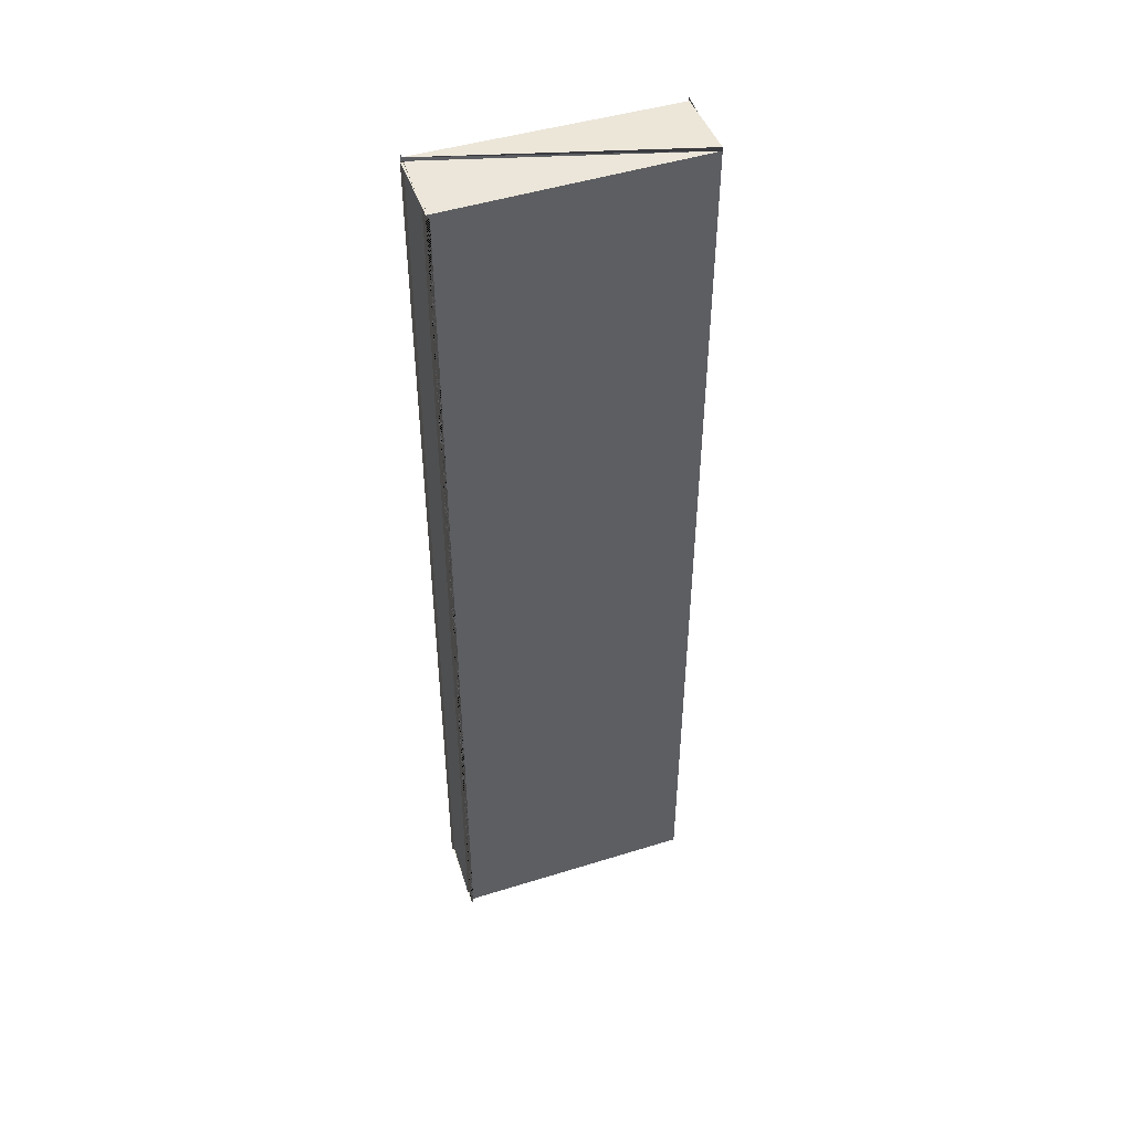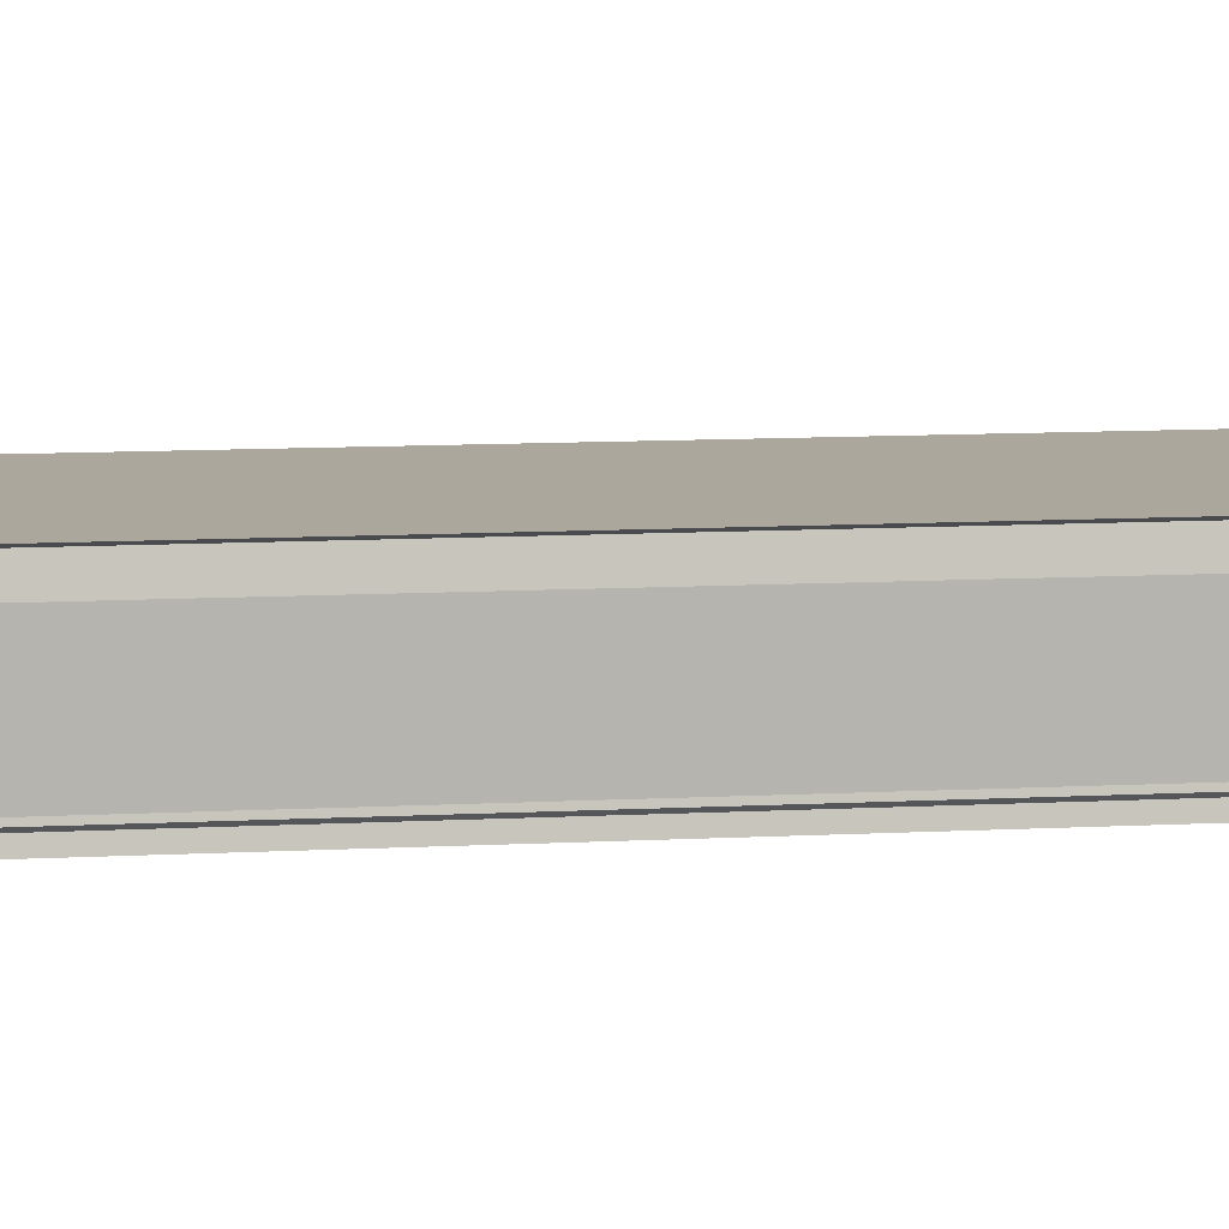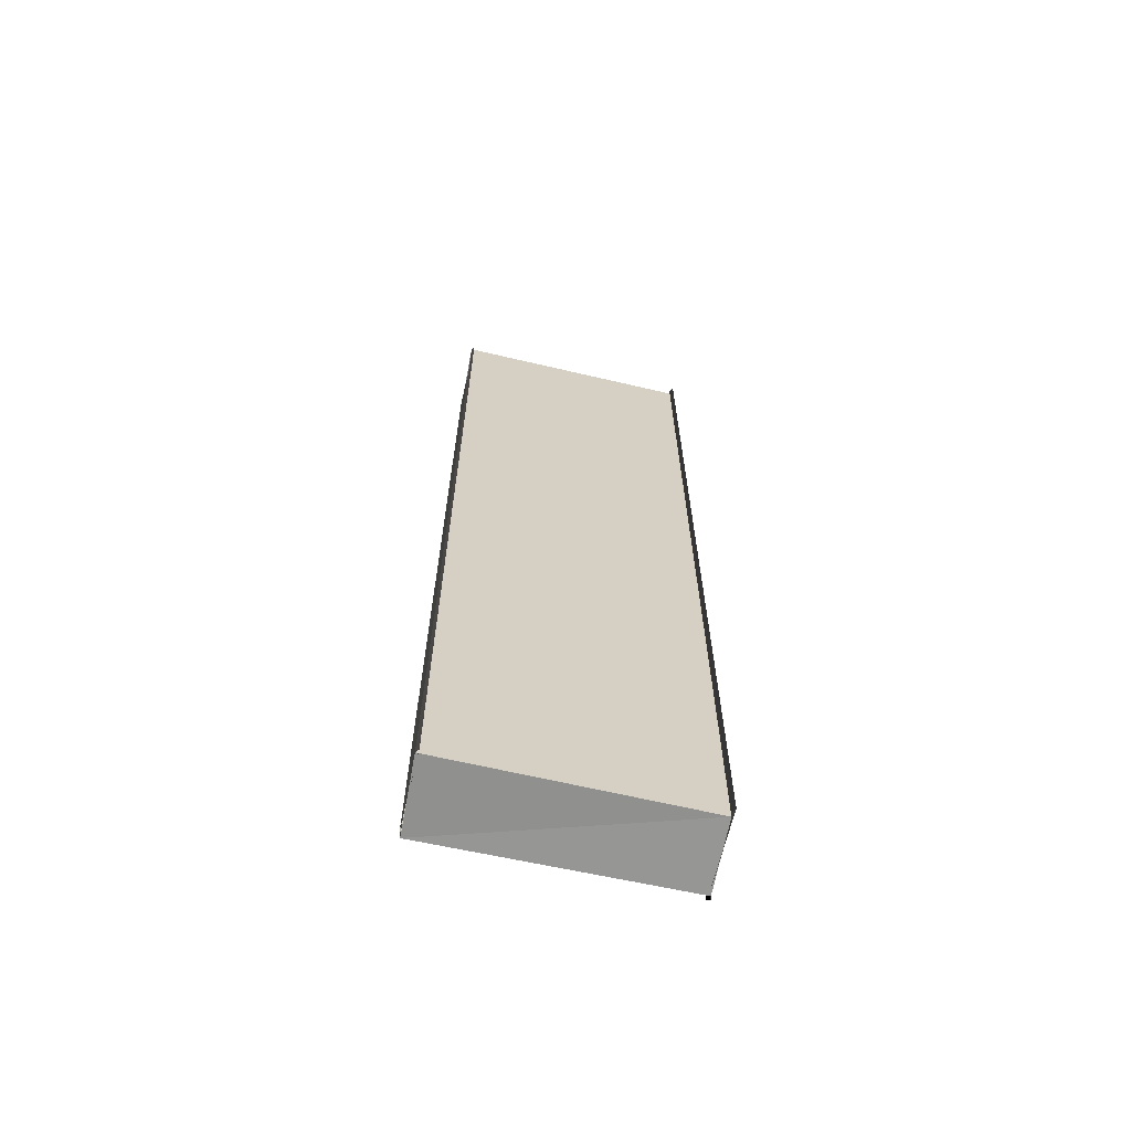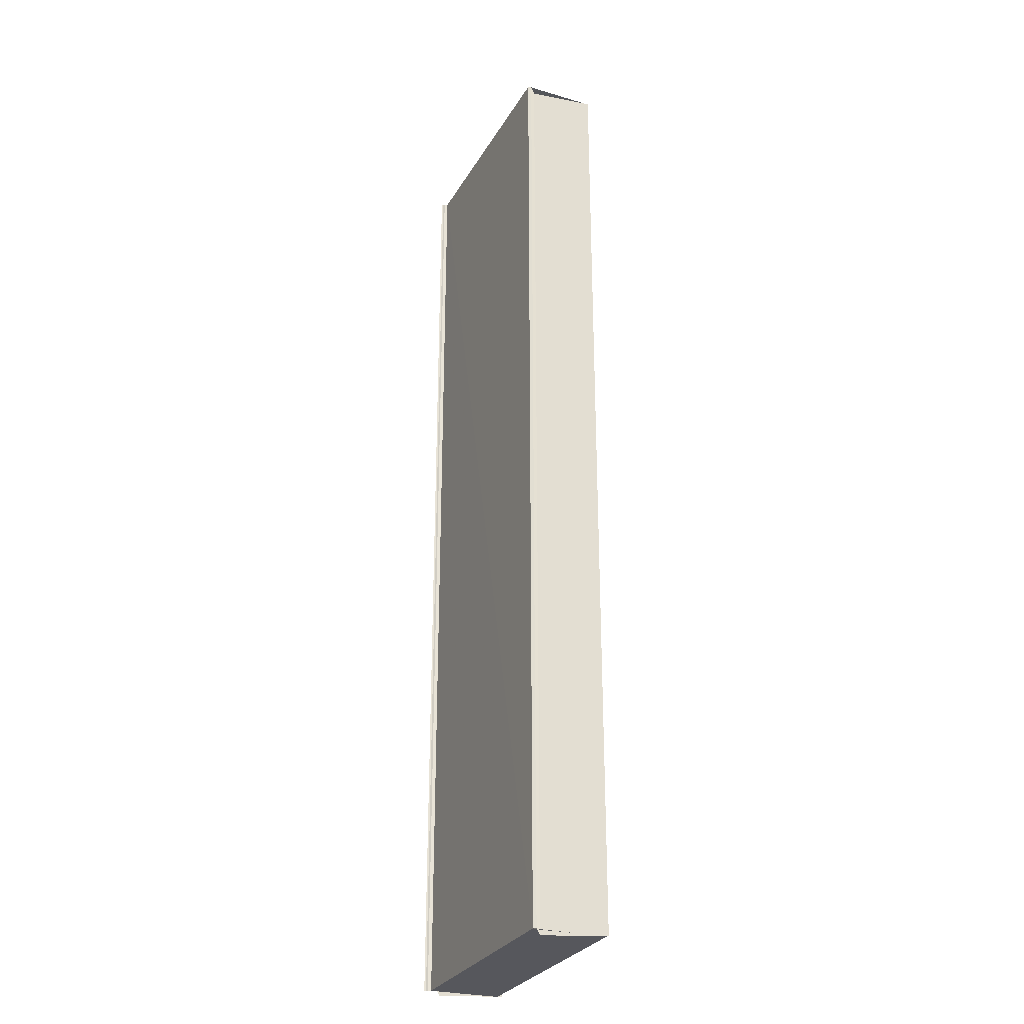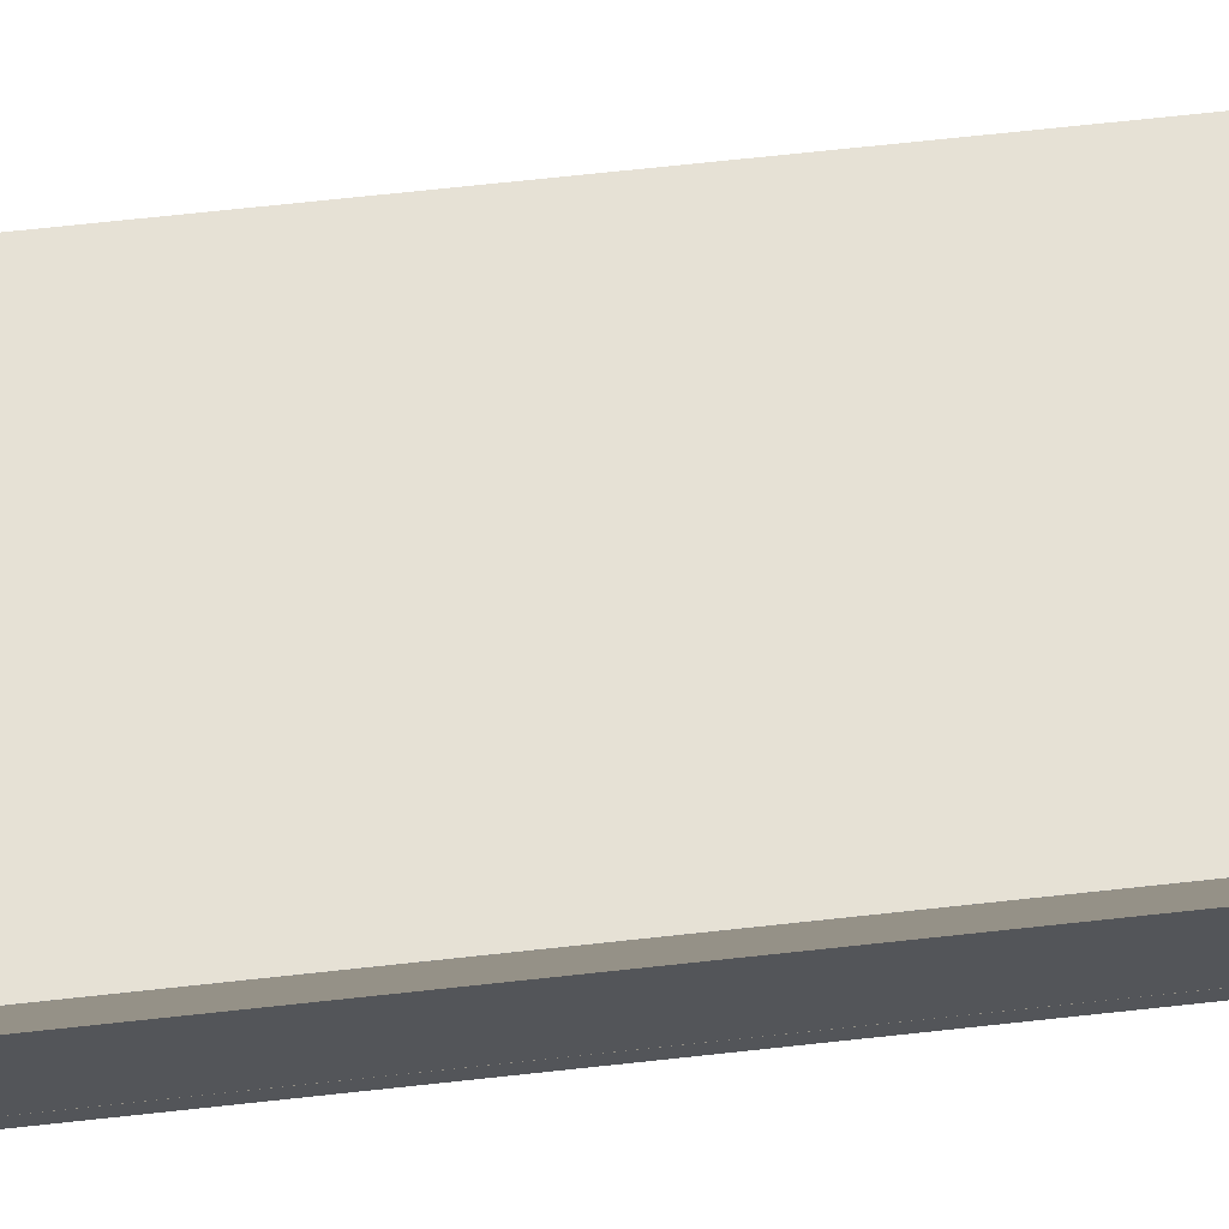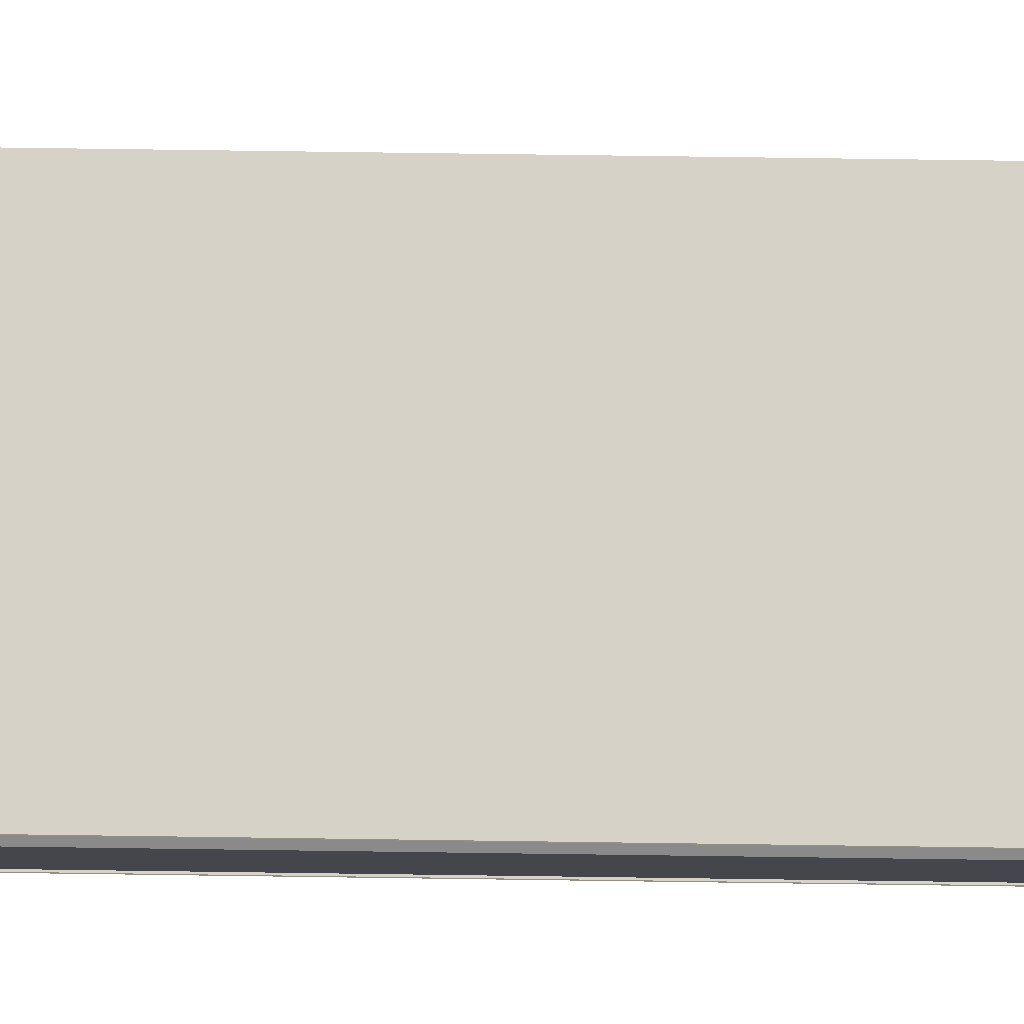
<metadata>
{"format":"obj","ext":"obj","renderer":"f3d","projection":"perspective","resolution":1024,"background":"white","views":[{"elev":48.2,"azim":-18.6,"up":"+Y"},{"elev":9.0,"azim":-99.1,"up":"+Z"},{"elev":-66.0,"azim":168.0,"up":"+Y"},{"elev":-27.8,"azim":66.1,"up":"+Y"},{"elev":64.7,"azim":-96.5,"up":"+Z"},{"elev":78.7,"azim":-89.2,"up":"+Z"}]}
</metadata>
<code>
o 10349
v 2242 1871 9.024
v 2242 1871 9.024
v 2242 1871 9.024
v 2242 1871 9.021
v 2242 1871 9.024
v 2242 1871 9.021
v 2242 1871 9.021
v 2242 1871 9.021
v 2242 1871 9.021
v 2242 1871 9.021
v 2242 1871 9.021
v 2242 1871 9.024
v 2242 1871 9.024
v 2242 1871 9.024
v 2242 1871 9.024
v 2242 1871 9.021
v 2242 1871 9.021
v 2242 1871 9.024
v 2242 1871 9.024
v 2242 1871 9.021
v 2242 1871 9.024
v 2242 1871 9.021
v 2242 1871 9.021
v 2242 1871 9.021
v 2242 1871 9.021
v 2242 1871 9.021
v 2242 1871 9.021
v 2242 1871 9.021
v 2242 1871 9.021
v 2242 1871 9.021
v 2242 1871 9.021
v 2242 1871 9.021
v 2242 1871 9.024
v 2242 1871 9.021
v 2242 1871 9.024
v 2242 1871 9.024
v 2242 1871 9.024
v 2242 1871 9.024
v 2242 1871 9.024
v 2242 1871 9.024
v 2242 1871 9.024
v 2242 1871 9.024
v 2242 1871 9.024
v 2242 1871 9.024
v 2242 1871 9.024
v 2242 1871 9.024
v 2242 1871 9.024
v 2242 1871 9.024
v 2242 1871 9.024
v 2242 1871 9.024
v 2242 1871 9.024
v 2242 1871 9.024
v 2242 1871 9.024
v 2242 1871 9.024
v 2242 1871 9.024
v 2242 1871 9.024
v 2242 1871 9.024
v 2242 1871 9.024
v 2242 1871 9.024
v 2242 1871 9.024
v 2242 1871 9.024
v 2242 1871 9.024
v 2242 1871 9.024
v 2242 1871 9.024
v 2242 1871 9.024
v 2242 1871 9.024
v 2242 1871 9.024
v 2242 1871 9.024
v 2242 1871 9.024
v 2242 1871 9.024
v 2242 1871 9.024
v 2242 1871 9.024
v 2242 1871 9.024
v 2242 1871 9.021
v 2242 1871 9.021
v 2242 1871 9.021
v 2242 1871 9.021
v 2242 1871 9.021
v 2242 1871 9.021
v 2242 1871 9.021
v 2242 1871 9.021
v 2242 1871 9.021
v 2242 1871 9.021
v 2242 1871 9.021
v 2242 1871 9.021
v 2242 1871 9.021
v 2242 1871 9.021
v 2242 1871 9.021
v 2242 1871 9.021
v 2242 1871 9.021
v 2242 1871 9.021
v 2242 1871 9.021
v 2242 1871 9.021
v 2242 1871 9.021
v 2242 1871 9.021
v 2242 1871 9.021
v 2242 1871 9.021
v 2242 1871 9.021
v 2242 1871 9.021
v 2242 1871 9.021
v 2242 1871 9.021
v 2242 1871 9.021
f 1 2 3
f 4 1 3
f 2 5 3
f 6 7 4
f 7 8 2
f 9 3 10
f 10 11 9
f 12 13 5
f 13 14 5
f 14 15 16
f 17 18 19
f 20 21 18
f 22 23 17
f 22 24 23
f 25 22 26
f 27 28 26
f 28 29 30
f 31 32 23
f 32 31 33
f 34 33 35
f 35 33 36
f 37 35 36
f 37 36 38
f 39 37 38
f 39 38 40
f 41 39 42
f 43 44 42
f 44 45 46
f 44 45 47
f 48 49 47
f 48 50 51
f 50 52 51
f 53 44 54
f 53 55 54
f 53 56 57
f 58 59 57
f 58 60 61
f 62 63 61
f 64 56 65
f 66 64 67
f 66 68 67
f 68 69 65
f 68 69 70
f 71 68 72
f 73 74 75
f 76 77 78
f 77 79 80
f 77 79 81
f 82 83 81
f 84 85 83
f 86 84 87
f 88 85 89
f 90 91 89
f 88 86 92
f 88 93 92
f 86 94 95
f 96 97 95
f 98 86 99
f 98 77 99
f 98 29 100
f 101 102 100

</code>
